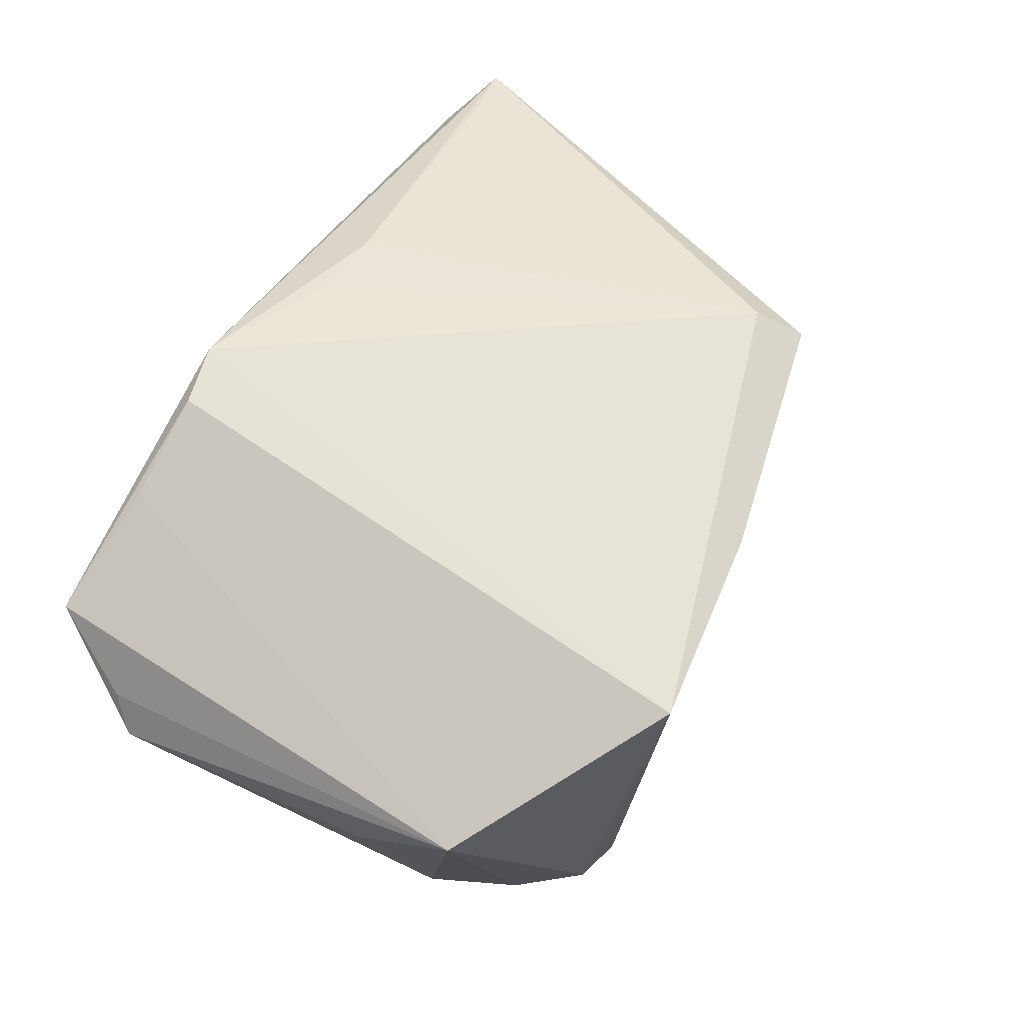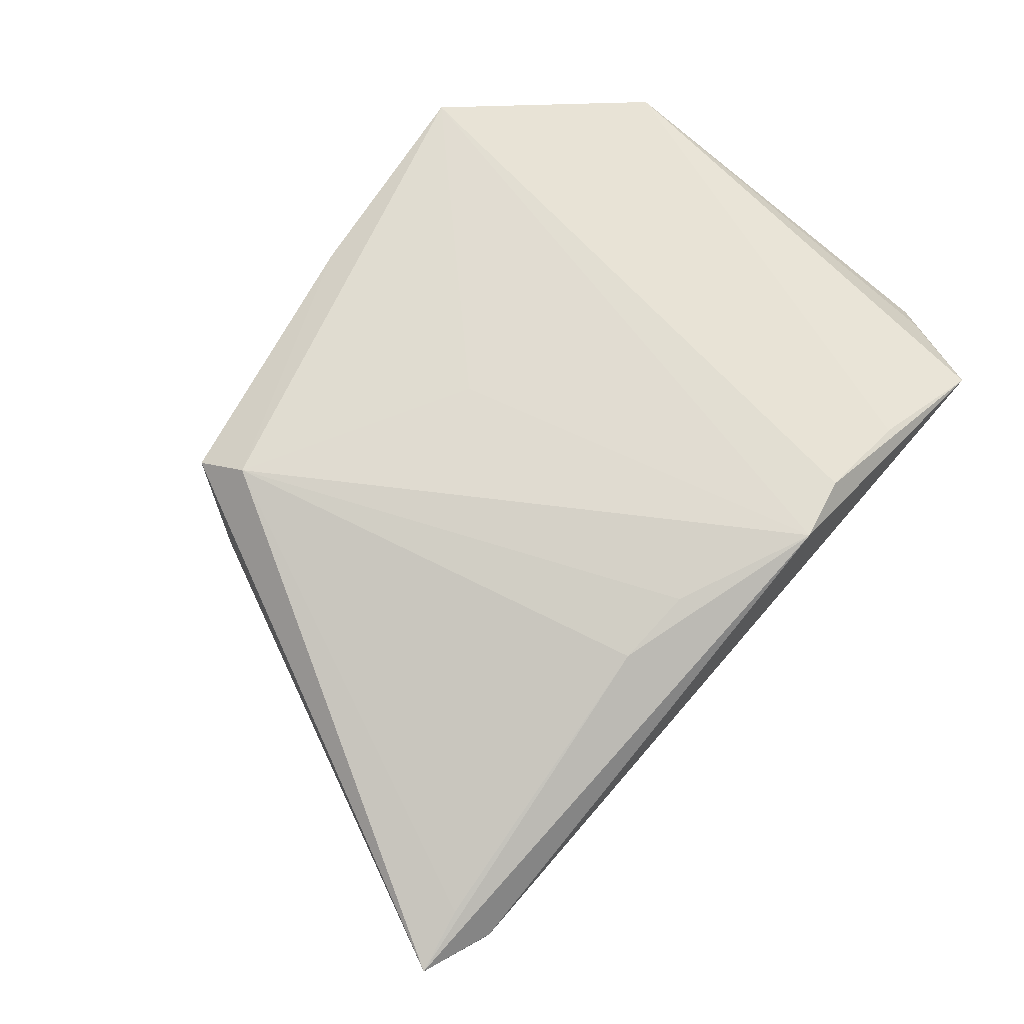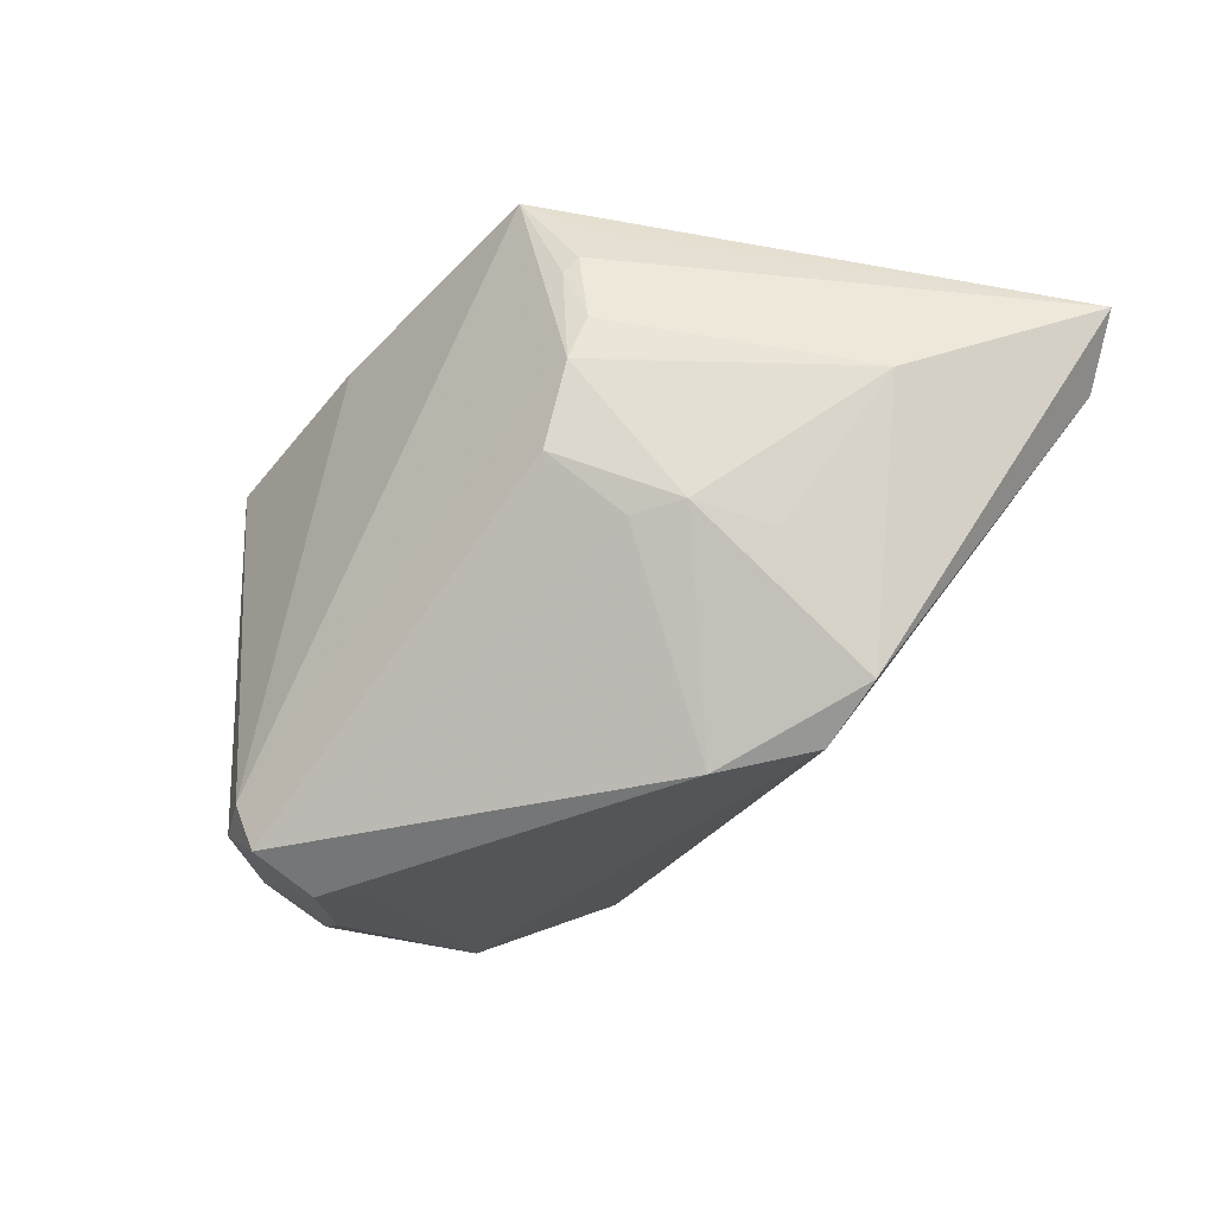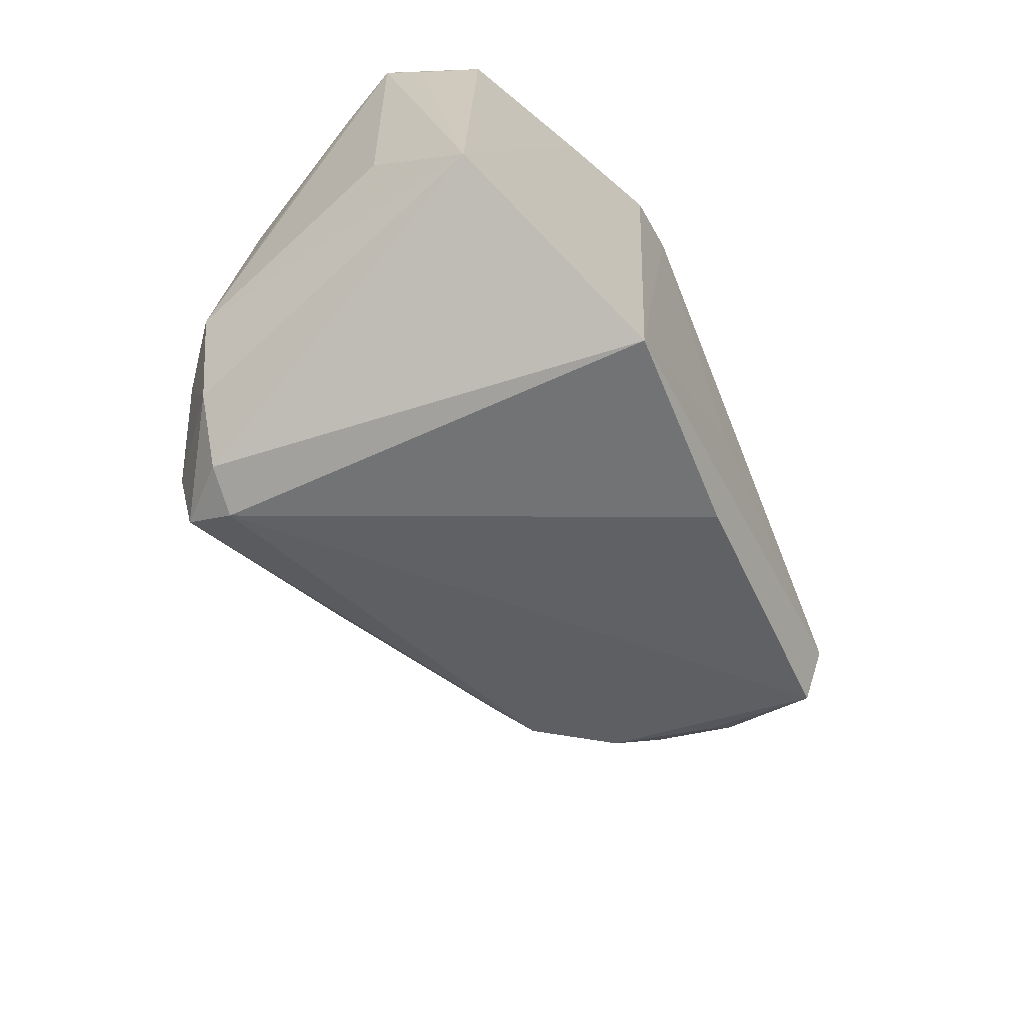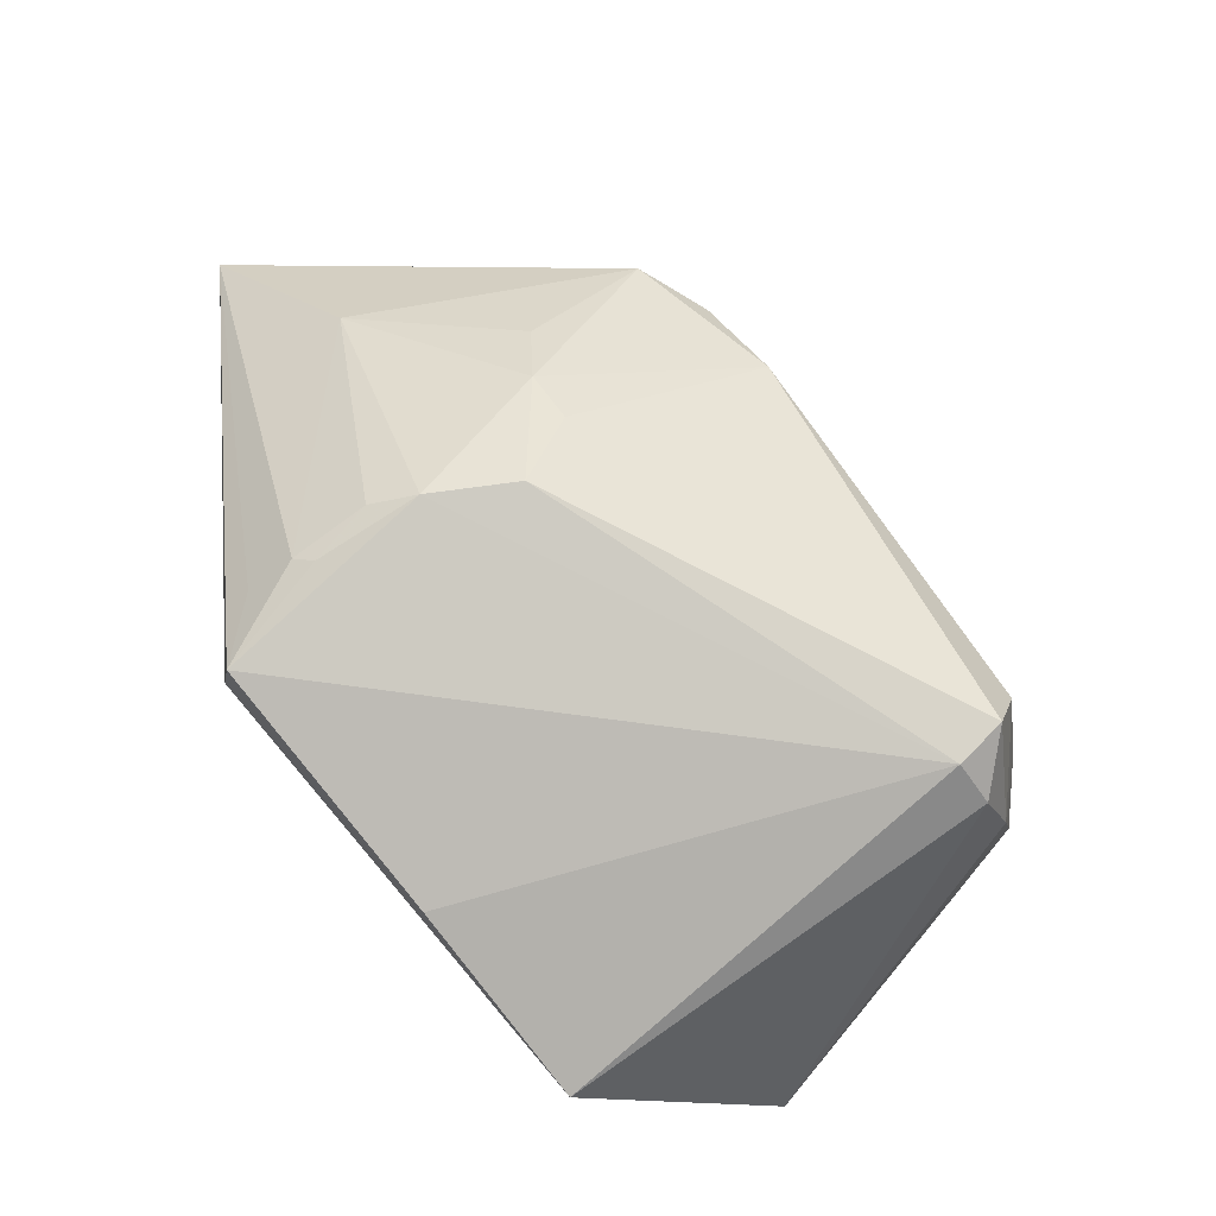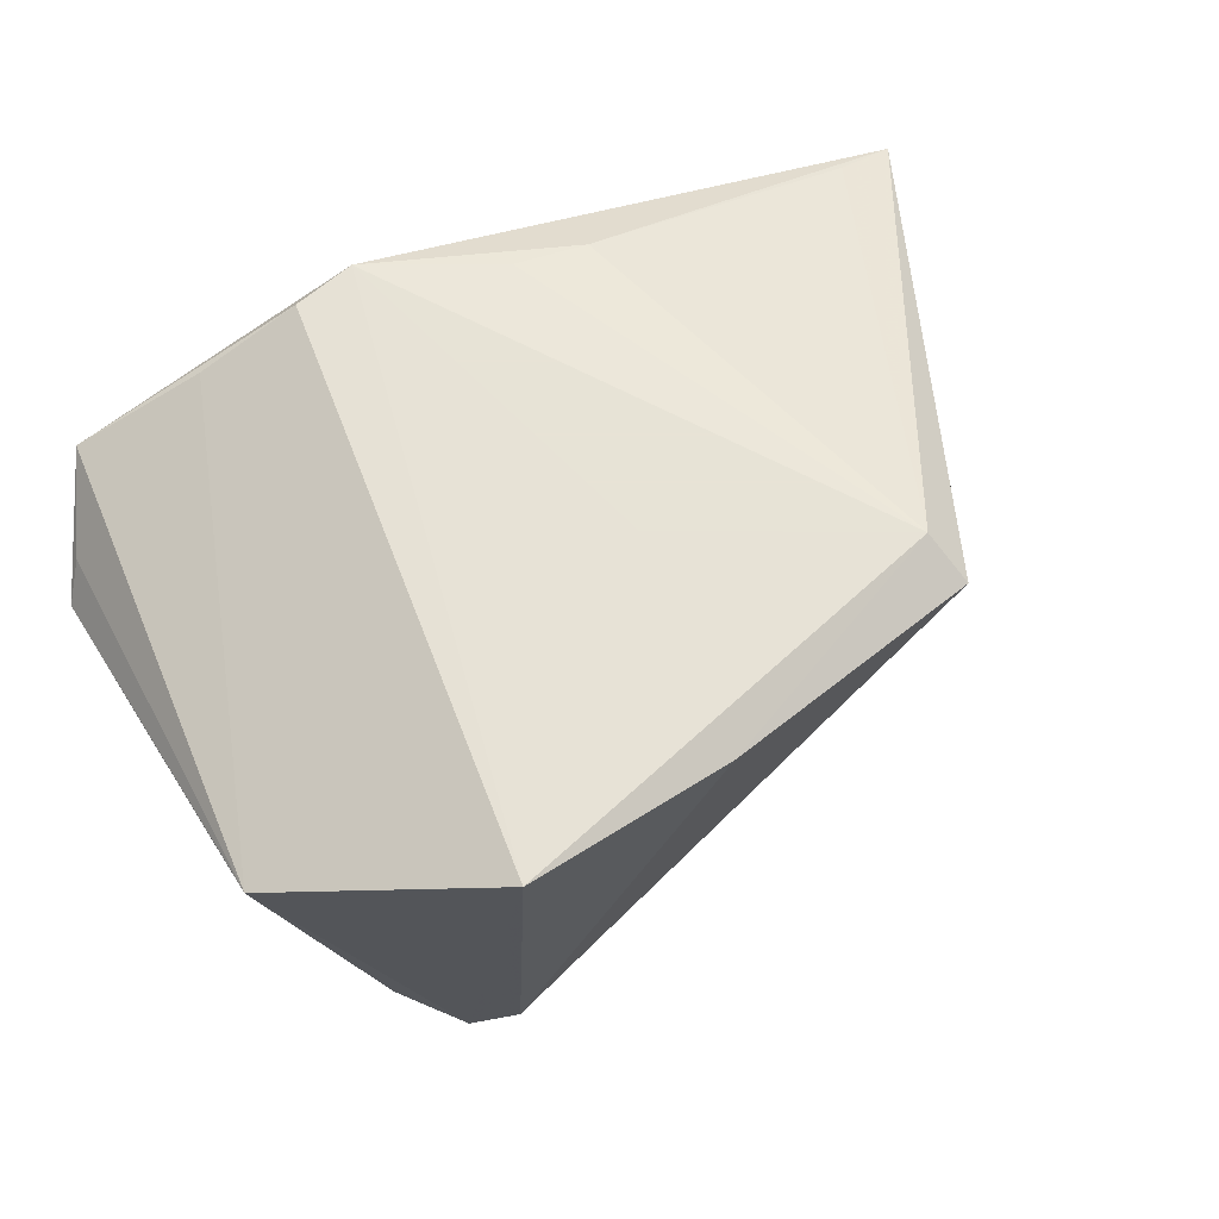
<metadata>
{"format":"obj","ext":"obj","renderer":"f3d","projection":"perspective","resolution":1024,"background":"white","views":[{"elev":61.5,"azim":-60.5,"up":"+Z"},{"elev":70.0,"azim":131.0,"up":"+Z"},{"elev":-50.2,"azim":61.2,"up":"+Z"},{"elev":-64.3,"azim":-63.7,"up":"+Y"},{"elev":-70.5,"azim":131.5,"up":"+Y"},{"elev":62.6,"azim":-27.2,"up":"+Z"}]}
</metadata>
<code>
v 0.003333 0.031 0.03059
v 0.0311 -0.02302 0.01469
v 0.058 0.03563 0.01468
v -0.04195 -0.02434 -0.02214
v -0.02931 -0.03328 -0.02424
v -0.01358 0.03828 0.0322
v -0.000404 -0.007751 0.0322
v -0.003535 -0.03541 0.02974
v 0.007793 0.008405 -0.0322
v 0.01566 0.01906 -0.03001
v 0.03006 0.005217 -0.01464
v -0.04048 -0.01499 -0.02607
v 0.03303 -0.02049 0.02335
v 0.0488 0.03865 0.01308
v -0.05284 0.03036 0.008046
v 0.03155 -0.01985 0.007138
v 0.04903 0.03811 0.009488
v 0.02872 -0.02097 0.001641
v 0.02491 0.02004 -0.02693
v -0.05526 0.02805 0.0133
v -0.04751 -0.01387 -0.02011
v -0.03547 -0.03175 -0.02339
v -0.05486 -0.008308 0.007658
v -0.05448 -0.0218 0.02048
v 0.01293 0.03061 0.02885
v 0.02268 -0.009923 -0.01368
v -0.02146 0.03639 0.0319
v -0.0341 0.03645 0.02658
v 0.02767 -0.005049 -0.01315
v 0.04514 0.01249 0.002544
v -0.02963 -0.03865 0.03176
v -0.05531 0.01939 0.001806
v -0.04886 0.00751 -0.01416
v 0.05009 0.03398 0.01737
v -0.03154 -0.01388 -0.02872
v -0.01937 0.03798 0.01498
v 0.02223 -0.02043 -0.007766
v -0.02765 0.0367 0.0128
v -0.03194 -0.0214 -0.03149
v -0.058 0.02498 0.009217
v -0.02965 -0.03038 -0.03023
v 0.02933 -0.0282 0.02874
v 0.03276 -0.02184 0.01677
v 0.02728 -0.02224 0.0322
v -0.04991 0.03865 0.01916
f 33 10 9
f 31 24 22
f 9 41 39
f 31 22 5
f 5 22 41
f 41 37 5
f 5 37 18
f 3 6 25
f 7 6 31
f 31 44 7
f 7 44 6
f 3 44 42
f 42 5 18
f 15 45 10
f 10 33 15
f 40 45 15
f 40 24 20
f 20 45 40
f 24 45 20
f 28 24 31
f 28 45 24
f 35 33 9
f 9 39 35
f 26 41 9
f 26 37 41
f 34 44 3
f 3 25 34
f 34 25 44
f 6 44 1
f 1 25 6
f 44 25 1
f 8 44 31
f 8 42 44
f 31 5 8
f 5 42 8
f 14 6 3
f 3 17 14
f 14 45 6
f 14 17 45
f 10 45 38
f 38 17 10
f 40 15 32
f 32 15 33
f 32 21 40
f 33 21 32
f 31 6 27
f 27 28 31
f 6 45 27
f 45 28 27
f 4 22 24
f 24 21 4
f 41 22 4
f 4 39 41
f 23 24 40
f 40 21 23
f 23 21 24
f 12 21 33
f 33 35 12
f 12 35 39
f 39 4 12
f 12 4 21
f 9 10 19
f 19 17 3
f 10 17 19
f 3 42 13
f 13 43 3
f 42 43 13
f 2 42 18
f 2 43 42
f 18 16 2
f 2 16 43
f 45 17 36
f 36 38 45
f 17 38 36
f 29 26 9
f 9 19 29
f 19 11 29
f 37 26 29
f 18 37 29
f 30 29 11
f 30 19 3
f 30 11 19
f 18 29 30
f 30 16 18
f 3 43 30
f 43 16 30

</code>
